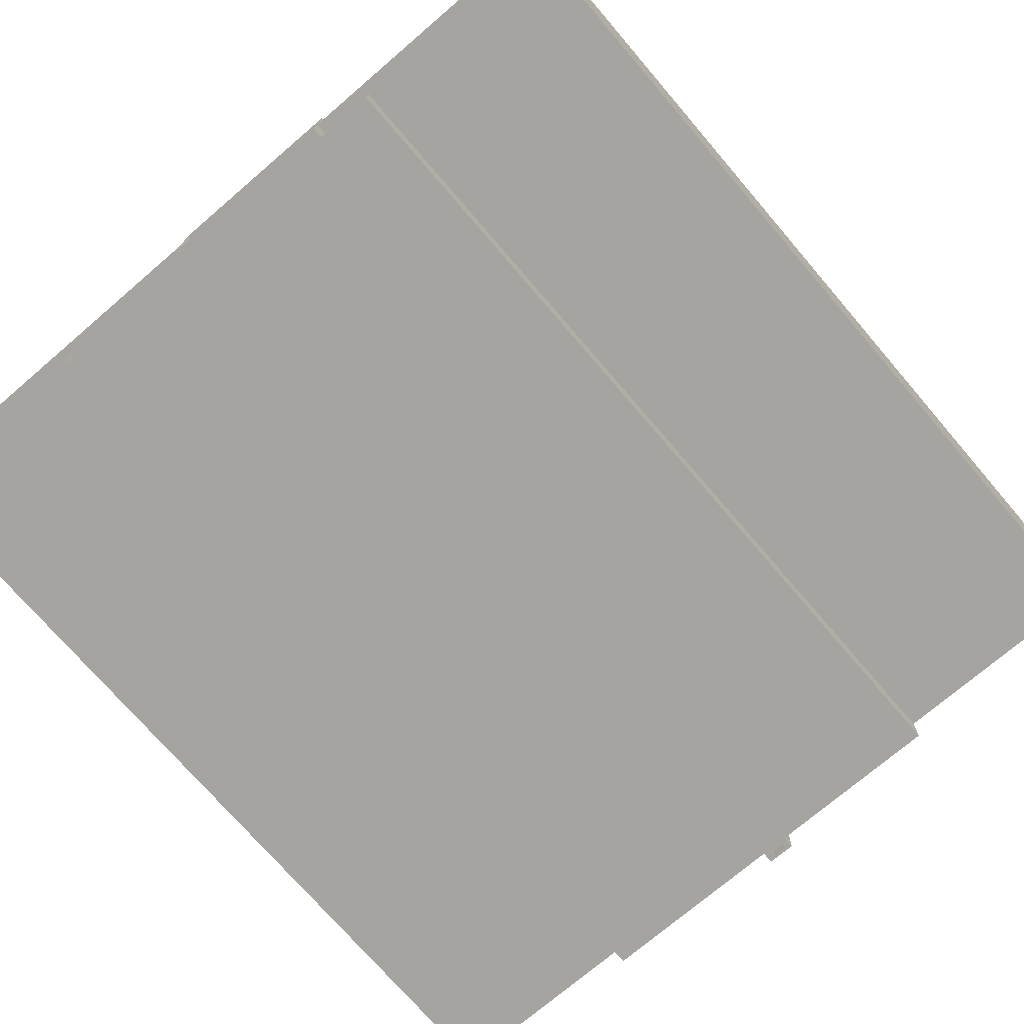
<metadata>
{"format":"obj","ext":"obj","renderer":"f3d","projection":"perspective","resolution":1024,"background":"white","views":[{"elev":-73.3,"azim":40.6,"up":"+Z"}]}
</metadata>
<code>
o spah9lvl.001
v -12.13 55.33 -17.45
v -26.12 55.33 -17.45
v -26.12 55.33 -0.9257
v -7.302 55.33 -3.549
v 0.07473 55.33 -19.55
v 0.0747 55.33 -3.549
v 12.28 55.33 -17.45
v 7.45 55.33 -3.549
v 26.27 55.33 -17.45
v 26.27 55.33 -0.9257
v -6.567 55.88 -0.1892
v -26.85 55.88 -0.1905
v -26.85 -0.01314 -0.1909
v -6.567 -0.01305 -0.1896
v 0.07473 55.88 -2.814
v -6.567 55.88 -2.813
v -6.567 -0.01303 -2.814
v 0.07473 -0.01313 -2.814
v 6.715 55.88 -2.814
v 6.715 -0.01313 -2.814
v 27 55.88 -0.1905
v 6.715 55.88 -0.1896
v 6.715 -0.01315 -0.19
v 27 -0.01314 -0.1909
v 27 55.88 -18.18
v 27 -0.01313 -18.18
v 13.01 55.88 -18.18
v 13.01 -0.01313 -18.18
v 0.07472 55.88 -20.28
v 13.01 55.88 -20.28
v 13.01 -0.01311 -20.28
v 0.0747 -0.01311 -20.28
v -12.87 55.88 -20.28
v -12.87 -0.01302 -20.28
v -26.85 55.88 -18.18
v -12.87 55.88 -18.18
v -12.87 -0.01304 -18.18
v -26.85 -0.01313 -18.18
v -7.302 55.33 -0.9245
v 7.45 55.33 -0.9249
v -12.13 55.33 -19.55
v 12.28 55.33 -19.55
v -26.12 55.88 -17.45
v -12.13 55.88 -17.45
v -26.12 55.88 -0.9257
v -7.302 55.88 -0.9245
v -7.302 55.88 -3.549
v 0.0747 55.88 -3.549
v 7.45 55.88 -3.549
v 7.45 55.88 -0.9249
v 26.27 55.88 -0.9257
v 26.27 55.88 -17.45
v 12.28 55.88 -17.45
v 12.28 55.88 -19.55
v 0.07473 55.88 -19.55
v -12.13 55.88 -19.55
v -6.569 5.542 3.697
v -6.569 -0.01359 3.697
v 6.722 -0.01321 3.697
v 6.722 5.542 3.697
v 6.721 -0.0132 -2.401
v 6.72 5.542 -2.401
v -6.983 5.542 -2.814
v -6.981 5.542 4.109
v -6.981 6.405 4.109
v -6.983 6.405 -2.814
v 7.135 5.542 4.109
v 7.135 6.405 4.109
v 7.133 5.542 -2.814
v 7.133 6.405 -2.814
v -6.571 5.542 -2.401
v -6.57 -0.01359 -2.401
v 0.07549 6.405 -2.814
v 23.64 55.31 -9.193
v 23.55 55.31 -9.503
v 23.55 57.33 -9.503
v 23.64 57.33 -9.193
v 23.33 55.31 -9.73
v 23.33 57.33 -9.73
v 23.02 55.31 -9.813
v 23.02 57.33 -9.813
v 22.71 55.31 -9.73
v 22.71 57.33 -9.73
v 22.48 55.31 -9.503
v 22.48 57.33 -9.503
v 22.4 55.31 -9.193
v 22.4 57.33 -9.193
v 22.48 55.31 -8.883
v 22.48 57.33 -8.883
v 22.71 55.31 -8.657
v 22.71 57.33 -8.657
v 23.02 55.31 -8.573
v 23.02 57.33 -8.573
v 23.33 55.31 -8.657
v 23.33 57.33 -8.657
v 23.55 55.31 -8.883
v 23.55 57.33 -8.883
v 23.75 57.33 -9.618
v 23.87 57.33 -9.193
v 23.44 57.33 -9.93
v 23.02 57.33 -10.04
v 22.59 57.33 -9.93
v 22.28 57.33 -9.618
v 22.17 57.33 -9.193
v 22.28 57.33 -8.768
v 22.59 57.33 -8.457
v 23.02 57.33 -8.343
v 23.44 57.33 -8.457
v 23.75 57.33 -8.768
v 23.75 57.88 -9.618
v 23.87 57.88 -9.193
v 23.44 57.88 -9.93
v 23.02 57.88 -10.04
v 22.59 57.88 -9.93
v 22.28 57.88 -9.618
v 22.17 57.88 -9.193
v 22.28 57.88 -8.768
v 22.59 57.88 -8.457
v 23.02 57.88 -8.343
v 23.44 57.88 -8.457
v 23.75 57.88 -8.768
v -0.8437 55.33 -17.92
v -0.8437 57.17 -17.46
v -0.8437 57.72 -17.92
v 0.9944 57.72 -11.49
v 0.9944 55.33 -11.49
v 0.9944 57.17 -11.95
v 0.9944 57.54 -11.95
v -0.8437 57.54 -17.46
v 0.9944 55.33 -17.92
v 0.9944 57.54 -17.92
v 0.9944 57.17 -17.46
v -0.8437 57.17 -15.62
v 0.9944 57.54 -17.46
v 0.9944 57.17 -15.62
v -0.8437 57.17 -13.79
v -0.8437 57.54 -15.62
v -0.8437 57.54 -13.79
v 0.9944 57.17 -13.79
v 0.9944 57.54 -13.79
v 0.9944 57.54 -15.62
v -0.8437 57.17 -11.95
v -0.8437 55.33 -11.49
v -0.8437 57.72 -11.49
v -0.8437 57.54 -11.95
v -0.8437 57.72 -15.62
v -0.8437 57.72 -13.79
v -0.8437 57.72 -11.95
v -0.3842 57.17 -11.95
v -0.3842 57.54 -11.95
v -0.3842 57.54 -13.79
v -0.3842 57.17 -13.79
v -0.3842 57.17 -15.62
v -0.3842 57.54 -15.62
v -0.3842 57.54 -17.46
v -0.3842 57.17 -17.46
v 0.5349 57.17 -11.95
v 0.5349 57.54 -11.95
v 0.5349 57.54 -13.79
v 0.5349 57.17 -13.79
v 0.5349 57.17 -15.62
v 0.5349 57.54 -15.62
v 0.5349 57.54 -17.46
v 0.5349 57.17 -17.46
v -0.3842 55.66 -13.79
v -0.3842 55.66 -11.95
v 0.5349 55.66 -11.95
v 0.5349 55.66 -13.79
v -0.3842 55.66 -17.46
v -0.3842 55.66 -15.62
v 0.5349 55.66 -15.62
v 0.5349 55.66 -17.46
v 0.5349 57.17 -11.49
v -0.3842 57.17 -11.49
v -0.3842 57.54 -17.92
v -0.3842 57.17 -17.92
v 0.5349 57.17 -17.92
v 0.5349 57.54 -17.92
v -0.3842 57.54 -11.49
v 0.5349 57.54 -11.49
v 0.9944 57.72 -17.92
v 0.9944 57.72 -13.79
v 0.9944 57.72 -15.62
v 0.9944 57.72 -17.46
v -0.3842 55.33 -17.92
v 9.266 55.33 -8.952
v 9.266 57.17 -8.492
v 9.266 57.72 -8.952
v 11.1 57.72 -2.518
v 11.1 55.33 -2.518
v 11.1 57.17 -2.978
v 11.1 57.54 -2.978
v 9.266 57.54 -8.492
v 11.1 55.33 -8.952
v 11.1 57.54 -8.952
v 11.1 57.17 -8.492
v 9.266 57.17 -6.654
v 11.1 57.54 -8.492
v 11.1 57.17 -6.654
v 9.266 57.17 -4.816
v 9.266 57.54 -6.654
v 9.266 57.54 -4.816
v 11.1 57.17 -4.816
v 11.1 57.54 -4.816
v 11.1 57.54 -6.654
v 9.266 57.17 -2.978
v 9.266 55.33 -2.518
v 9.266 57.72 -2.518
v 9.266 57.54 -2.978
v 9.266 57.72 -6.654
v 9.266 57.72 -4.816
v 9.266 57.72 -2.978
v 9.726 57.17 -2.978
v 9.726 57.54 -2.978
v 9.726 57.54 -4.816
v 9.726 57.17 -4.816
v 9.726 57.17 -6.654
v 9.726 57.54 -6.654
v 9.726 57.54 -8.492
v 9.726 57.17 -8.492
v 10.64 57.17 -2.978
v 10.64 57.54 -2.978
v 10.64 57.54 -4.816
v 10.64 57.17 -4.816
v 10.64 57.17 -6.654
v 10.64 57.54 -6.654
v 10.64 57.54 -8.492
v 10.64 57.17 -8.492
v 9.726 55.66 -4.816
v 9.726 55.66 -2.978
v 10.64 55.66 -2.978
v 10.64 55.66 -4.816
v 9.726 55.66 -8.492
v 9.726 55.66 -6.654
v 10.64 55.66 -6.654
v 10.64 55.66 -8.492
v 10.64 57.17 -2.518
v 9.726 57.17 -2.518
v 9.726 57.54 -8.952
v 9.726 57.17 -8.952
v 10.64 57.17 -8.952
v 10.64 57.54 -8.952
v 9.726 57.54 -2.518
v 10.64 57.54 -2.518
v 11.1 57.72 -8.952
v 11.1 57.72 -4.816
v 11.1 57.72 -6.654
v 11.1 57.72 -8.492
v 9.726 55.33 -8.952
v -10.95 55.33 -8.952
v -10.95 57.17 -8.492
v -10.95 57.72 -8.952
v -9.116 57.72 -2.518
v -9.116 55.33 -2.518
v -9.116 57.17 -2.978
v -9.116 57.54 -2.978
v -10.95 57.54 -8.492
v -9.116 55.33 -8.952
v -9.116 57.54 -8.952
v -9.116 57.17 -8.492
v -10.95 57.17 -6.654
v -9.116 57.54 -8.492
v -9.116 57.17 -6.654
v -10.95 57.17 -4.816
v -10.95 57.54 -6.654
v -10.95 57.54 -4.816
v -9.116 57.17 -4.816
v -9.116 57.54 -4.816
v -9.116 57.54 -6.654
v -10.95 57.17 -2.978
v -10.95 55.33 -2.518
v -10.95 57.72 -2.518
v -10.95 57.54 -2.978
v -10.95 57.72 -6.654
v -10.95 57.72 -4.816
v -10.95 57.72 -2.978
v -10.49 57.17 -2.978
v -10.49 57.54 -2.978
v -10.49 57.54 -4.816
v -10.49 57.17 -4.816
v -10.49 57.17 -6.654
v -10.49 57.54 -6.654
v -10.49 57.54 -8.492
v -10.49 57.17 -8.492
v -9.575 57.17 -2.978
v -9.575 57.54 -2.978
v -9.575 57.54 -4.816
v -9.575 57.17 -4.816
v -9.575 57.17 -6.654
v -9.575 57.54 -6.654
v -9.575 57.54 -8.492
v -9.575 57.17 -8.492
v -10.49 55.66 -4.816
v -10.49 55.66 -2.978
v -9.575 55.66 -2.978
v -9.575 55.66 -4.816
v -10.49 55.66 -8.492
v -10.49 55.66 -6.654
v -9.575 55.66 -6.654
v -9.575 55.66 -8.492
v -9.575 57.17 -2.518
v -10.49 57.17 -2.518
v -10.49 57.54 -8.952
v -10.49 57.17 -8.952
v -9.575 57.17 -8.952
v -9.575 57.54 -8.952
v -10.49 57.54 -2.518
v -9.575 57.54 -2.518
v -9.116 57.72 -8.952
v -9.116 57.72 -4.816
v -9.116 57.72 -6.654
v -9.116 57.72 -8.492
v -10.49 55.33 -8.952
v 0.6952 55.31 -6.434
v 0.6122 55.31 -6.744
v 0.6122 57.33 -6.744
v 0.6952 57.33 -6.434
v 0.3853 55.31 -6.97
v 0.3853 57.33 -6.97
v 0.07535 55.31 -7.053
v 0.07535 57.33 -7.053
v -0.2346 55.31 -6.97
v -0.2346 57.33 -6.97
v -0.4615 55.31 -6.744
v -0.4615 57.33 -6.744
v -0.5445 55.31 -6.434
v -0.5445 57.33 -6.434
v -0.4615 55.31 -6.124
v -0.4615 57.33 -6.124
v -0.2346 55.31 -5.897
v -0.2346 57.33 -5.897
v 0.07535 55.31 -5.814
v 0.07535 57.33 -5.814
v 0.3853 55.31 -5.897
v 0.3853 57.33 -5.897
v 0.6122 55.31 -6.124
v 0.6122 57.33 -6.124
v 0.8117 57.33 -6.859
v 0.9257 57.33 -6.434
v 0.5005 57.33 -7.17
v 0.07535 57.33 -7.284
v -0.3498 57.33 -7.17
v -0.661 57.33 -6.859
v -0.775 57.33 -6.434
v -0.661 57.33 -6.008
v -0.3498 57.33 -5.697
v 0.07535 57.33 -5.583
v 0.5005 57.33 -5.697
v 0.8117 57.33 -6.008
v 0.8117 57.88 -6.859
v 0.9257 57.88 -6.434
v 0.5005 57.88 -7.17
v 0.07535 57.88 -7.284
v -0.3498 57.88 -7.17
v -0.661 57.88 -6.859
v -0.775 57.88 -6.434
v -0.661 57.88 -6.008
v -0.3498 57.88 -5.697
v 0.07535 57.88 -5.583
v 0.5005 57.88 -5.697
v 0.8117 57.88 -6.008
v -22.36 55.31 -9.193
v -22.44 55.31 -9.503
v -22.44 57.33 -9.503
v -22.36 57.33 -9.193
v -22.67 55.31 -9.73
v -22.67 57.33 -9.73
v -22.98 55.31 -9.813
v -22.98 57.33 -9.813
v -23.29 55.31 -9.73
v -23.29 57.33 -9.73
v -23.51 55.31 -9.503
v -23.51 57.33 -9.503
v -23.6 55.31 -9.193
v -23.6 57.33 -9.193
v -23.51 55.31 -8.883
v -23.51 57.33 -8.883
v -23.29 55.31 -8.657
v -23.29 57.33 -8.657
v -22.98 55.31 -8.573
v -22.98 57.33 -8.573
v -22.67 55.31 -8.657
v -22.67 57.33 -8.657
v -22.44 55.31 -8.883
v -22.44 57.33 -8.883
v -22.24 57.33 -9.618
v -22.13 57.33 -9.193
v -22.55 57.33 -9.93
v -22.98 57.33 -10.04
v -23.4 57.33 -9.93
v -23.71 57.33 -9.618
v -23.83 57.33 -9.193
v -23.71 57.33 -8.768
v -23.4 57.33 -8.457
v -22.98 57.33 -8.343
v -22.55 57.33 -8.457
v -22.24 57.33 -8.768
v -22.24 57.88 -9.618
v -22.13 57.88 -9.193
v -22.55 57.88 -9.93
v -22.98 57.88 -10.04
v -23.4 57.88 -9.93
v -23.71 57.88 -9.618
v -23.83 57.88 -9.193
v -23.71 57.88 -8.768
v -23.4 57.88 -8.457
v -22.98 57.88 -8.343
v -22.55 57.88 -8.457
v -22.24 57.88 -8.768
f 1 2 3
f 3 4 1
f 5 1 4
f 4 6 5
f 7 5 6
f 6 8 7
f 9 7 8
f 8 10 9
f 11 12 13
f 13 14 11
f 15 16 17
f 17 18 15
f 19 15 18
f 18 20 19
f 21 22 23
f 23 24 21
f 25 21 24
f 24 26 25
f 27 25 26
f 26 28 27
f 29 30 31
f 31 32 29
f 33 29 32
f 32 34 33
f 35 36 37
f 37 38 35
f 12 35 38
f 38 13 12
f 11 14 17
f 17 16 11
f 3 39 4
f 10 8 40
f 23 22 19
f 19 20 23
f 33 34 37
f 37 36 33
f 5 41 1
f 5 7 42
f 31 30 27
f 27 28 31
f 36 35 43
f 43 44 36
f 35 12 45
f 45 43 35
f 12 11 46
f 46 45 12
f 11 16 47
f 47 46 11
f 16 15 48
f 48 47 16
f 15 19 49
f 49 48 15
f 19 22 50
f 50 49 19
f 22 21 51
f 51 50 22
f 21 25 52
f 52 51 21
f 25 27 53
f 53 52 25
f 27 30 54
f 54 53 27
f 30 29 55
f 55 54 30
f 29 33 56
f 56 55 29
f 33 36 44
f 44 56 33
f 44 43 2
f 2 1 44
f 43 45 3
f 3 2 43
f 45 46 39
f 39 3 45
f 46 47 4
f 4 39 46
f 47 48 6
f 6 4 47
f 48 49 8
f 8 6 48
f 49 50 40
f 40 8 49
f 50 51 10
f 10 40 50
f 51 52 9
f 9 10 51
f 52 53 7
f 7 9 52
f 53 54 42
f 42 7 53
f 54 55 5
f 5 42 54
f 55 56 41
f 41 5 55
f 56 44 1
f 1 41 56
f 57 58 59
f 59 60 57
f 60 59 61
f 61 62 60
f 63 64 65
f 65 66 63
f 64 67 68
f 68 65 64
f 67 69 70
f 70 68 67
f 57 71 72
f 72 58 57
f 67 64 57
f 57 60 67
f 69 67 60
f 60 62 69
f 64 63 71
f 71 57 64
f 65 73 66
f 68 73 65
f 70 73 68
f 74 75 76
f 76 77 74
f 75 78 79
f 79 76 75
f 78 80 81
f 81 79 78
f 80 82 83
f 83 81 80
f 82 84 85
f 85 83 82
f 84 86 87
f 87 85 84
f 86 88 89
f 89 87 86
f 88 90 91
f 91 89 88
f 90 92 93
f 93 91 90
f 92 94 95
f 95 93 92
f 94 96 97
f 97 95 94
f 96 74 77
f 77 97 96
f 77 76 98
f 98 99 77
f 76 79 100
f 100 98 76
f 79 81 101
f 101 100 79
f 81 83 102
f 102 101 81
f 83 85 103
f 103 102 83
f 85 87 104
f 104 103 85
f 87 89 105
f 105 104 87
f 89 91 106
f 106 105 89
f 91 93 107
f 107 106 91
f 93 95 108
f 108 107 93
f 95 97 109
f 109 108 95
f 97 77 99
f 99 109 97
f 99 98 110
f 110 111 99
f 98 100 112
f 112 110 98
f 100 101 113
f 113 112 100
f 101 102 114
f 114 113 101
f 102 103 115
f 115 114 102
f 103 104 116
f 116 115 103
f 104 105 117
f 117 116 104
f 105 106 118
f 118 117 105
f 106 107 119
f 119 118 106
f 107 108 120
f 120 119 107
f 108 109 121
f 121 120 108
f 109 99 111
f 111 121 109
f 110 112 113
f 113 114 115
f 115 116 117
f 113 115 117
f 117 118 119
f 119 120 121
f 117 119 121
f 113 117 121
f 110 113 121
f 111 110 121
f 122 123 124
f 125 126 127
f 127 128 125
f 123 129 124
f 130 131 132
f 122 133 123
f 134 132 131
f 130 132 135
f 122 136 133
f 137 133 136
f 136 138 137
f 130 135 139
f 140 139 135
f 135 141 140
f 122 142 136
f 127 126 130
f 130 139 127
f 142 122 143
f 143 144 142
f 145 142 144
f 146 124 129
f 147 146 129
f 148 147 129
f 144 148 129
f 144 129 137
f 144 137 138
f 145 144 138
f 149 142 145
f 145 150 149
f 150 145 138
f 138 151 150
f 151 138 136
f 136 152 151
f 152 136 142
f 142 149 152
f 153 133 137
f 137 154 153
f 154 137 129
f 129 155 154
f 155 129 123
f 123 156 155
f 156 123 133
f 133 153 156
f 157 158 128
f 128 127 157
f 158 159 140
f 140 128 158
f 159 160 139
f 139 140 159
f 160 157 127
f 127 139 160
f 161 162 141
f 141 135 161
f 162 163 134
f 134 141 162
f 163 164 132
f 132 134 163
f 164 161 135
f 135 132 164
f 150 151 159
f 159 158 150
f 165 166 167
f 167 168 165
f 154 155 163
f 163 162 154
f 169 170 171
f 171 172 169
f 143 173 174
f 174 144 143
f 126 173 143
f 124 175 176
f 131 177 178
f 144 174 179
f 125 180 173
f 173 126 125
f 173 180 158
f 158 157 173
f 174 173 157
f 157 149 174
f 179 174 149
f 149 150 179
f 180 179 150
f 150 158 180
f 162 161 160
f 160 159 162
f 154 162 159
f 159 151 154
f 153 154 151
f 151 152 153
f 171 170 165
f 165 168 171
f 178 177 164
f 164 163 178
f 175 178 163
f 163 155 175
f 176 175 155
f 155 156 176
f 177 176 156
f 156 164 177
f 125 144 179
f 179 180 125
f 178 175 124
f 124 181 131
f 178 124 131
f 134 131 181
f 182 125 128
f 183 182 128
f 184 183 128
f 181 184 128
f 181 128 140
f 181 140 141
f 134 181 141
f 184 181 124
f 148 144 125
f 147 148 125
f 146 147 125
f 124 146 125
f 124 125 182
f 124 182 183
f 184 124 183
f 185 122 124
f 185 124 176
f 185 176 177
f 185 177 131
f 185 131 130
f 152 149 166
f 166 165 152
f 149 157 167
f 167 166 149
f 157 160 168
f 168 167 157
f 160 161 171
f 171 168 160
f 161 164 172
f 172 171 161
f 164 156 169
f 169 172 164
f 156 153 170
f 170 169 156
f 153 152 165
f 165 170 153
f 186 187 188
f 189 190 191
f 191 192 189
f 187 193 188
f 194 195 196
f 186 197 187
f 198 196 195
f 194 196 199
f 186 200 197
f 201 197 200
f 200 202 201
f 194 199 203
f 204 203 199
f 199 205 204
f 186 206 200
f 191 190 194
f 194 203 191
f 206 186 207
f 207 208 206
f 209 206 208
f 210 188 193
f 211 210 193
f 212 211 193
f 208 212 193
f 208 193 201
f 208 201 202
f 209 208 202
f 213 206 209
f 209 214 213
f 214 209 202
f 202 215 214
f 215 202 200
f 200 216 215
f 216 200 206
f 206 213 216
f 217 197 201
f 201 218 217
f 218 201 193
f 193 219 218
f 219 193 187
f 187 220 219
f 220 187 197
f 197 217 220
f 221 222 192
f 192 191 221
f 222 223 204
f 204 192 222
f 223 224 203
f 203 204 223
f 224 221 191
f 191 203 224
f 225 226 205
f 205 199 225
f 226 227 198
f 198 205 226
f 227 228 196
f 196 198 227
f 228 225 199
f 199 196 228
f 214 215 223
f 223 222 214
f 229 230 231
f 231 232 229
f 218 219 227
f 227 226 218
f 233 234 235
f 235 236 233
f 207 237 238
f 238 208 207
f 190 237 207
f 188 239 240
f 195 241 242
f 208 238 243
f 189 244 237
f 237 190 189
f 237 244 222
f 222 221 237
f 238 237 221
f 221 213 238
f 243 238 213
f 213 214 243
f 244 243 214
f 214 222 244
f 226 225 224
f 224 223 226
f 218 226 223
f 223 215 218
f 217 218 215
f 215 216 217
f 235 234 229
f 229 232 235
f 242 241 228
f 228 227 242
f 239 242 227
f 227 219 239
f 240 239 219
f 219 220 240
f 241 240 220
f 220 228 241
f 189 208 243
f 243 244 189
f 242 239 188
f 188 245 195
f 242 188 195
f 198 195 245
f 246 189 192
f 247 246 192
f 248 247 192
f 245 248 192
f 245 192 204
f 245 204 205
f 198 245 205
f 248 245 188
f 212 208 189
f 211 212 189
f 210 211 189
f 188 210 189
f 188 189 246
f 188 246 247
f 248 188 247
f 249 186 188
f 249 188 240
f 249 240 241
f 249 241 195
f 249 195 194
f 216 213 230
f 230 229 216
f 213 221 231
f 231 230 213
f 221 224 232
f 232 231 221
f 224 225 235
f 235 232 224
f 225 228 236
f 236 235 225
f 228 220 233
f 233 236 228
f 220 217 234
f 234 233 220
f 217 216 229
f 229 234 217
f 250 251 252
f 253 254 255
f 255 256 253
f 251 257 252
f 258 259 260
f 250 261 251
f 262 260 259
f 258 260 263
f 250 264 261
f 265 261 264
f 264 266 265
f 258 263 267
f 268 267 263
f 263 269 268
f 250 270 264
f 255 254 258
f 258 267 255
f 270 250 271
f 271 272 270
f 273 270 272
f 274 252 257
f 275 274 257
f 276 275 257
f 272 276 257
f 272 257 265
f 272 265 266
f 273 272 266
f 277 270 273
f 273 278 277
f 278 273 266
f 266 279 278
f 279 266 264
f 264 280 279
f 280 264 270
f 270 277 280
f 281 261 265
f 265 282 281
f 282 265 257
f 257 283 282
f 283 257 251
f 251 284 283
f 284 251 261
f 261 281 284
f 285 286 256
f 256 255 285
f 286 287 268
f 268 256 286
f 287 288 267
f 267 268 287
f 288 285 255
f 255 267 288
f 289 290 269
f 269 263 289
f 290 291 262
f 262 269 290
f 291 292 260
f 260 262 291
f 292 289 263
f 263 260 292
f 278 279 287
f 287 286 278
f 293 294 295
f 295 296 293
f 282 283 291
f 291 290 282
f 297 298 299
f 299 300 297
f 271 301 302
f 302 272 271
f 254 301 271
f 252 303 304
f 259 305 306
f 272 302 307
f 253 308 301
f 301 254 253
f 301 308 286
f 286 285 301
f 302 301 285
f 285 277 302
f 307 302 277
f 277 278 307
f 308 307 278
f 278 286 308
f 290 289 288
f 288 287 290
f 282 290 287
f 287 279 282
f 281 282 279
f 279 280 281
f 299 298 293
f 293 296 299
f 306 305 292
f 292 291 306
f 303 306 291
f 291 283 303
f 304 303 283
f 283 284 304
f 305 304 284
f 284 292 305
f 253 272 307
f 307 308 253
f 306 303 252
f 252 309 259
f 306 252 259
f 262 259 309
f 310 253 256
f 311 310 256
f 312 311 256
f 309 312 256
f 309 256 268
f 309 268 269
f 262 309 269
f 312 309 252
f 276 272 253
f 275 276 253
f 274 275 253
f 252 274 253
f 252 253 310
f 252 310 311
f 312 252 311
f 313 250 252
f 313 252 304
f 313 304 305
f 313 305 259
f 313 259 258
f 280 277 294
f 294 293 280
f 277 285 295
f 295 294 277
f 285 288 296
f 296 295 285
f 288 289 299
f 299 296 288
f 289 292 300
f 300 299 289
f 292 284 297
f 297 300 292
f 284 281 298
f 298 297 284
f 281 280 293
f 293 298 281
f 314 315 316
f 316 317 314
f 315 318 319
f 319 316 315
f 318 320 321
f 321 319 318
f 320 322 323
f 323 321 320
f 322 324 325
f 325 323 322
f 324 326 327
f 327 325 324
f 326 328 329
f 329 327 326
f 328 330 331
f 331 329 328
f 330 332 333
f 333 331 330
f 332 334 335
f 335 333 332
f 334 336 337
f 337 335 334
f 336 314 317
f 317 337 336
f 317 316 338
f 338 339 317
f 316 319 340
f 340 338 316
f 319 321 341
f 341 340 319
f 321 323 342
f 342 341 321
f 323 325 343
f 343 342 323
f 325 327 344
f 344 343 325
f 327 329 345
f 345 344 327
f 329 331 346
f 346 345 329
f 331 333 347
f 347 346 331
f 333 335 348
f 348 347 333
f 335 337 349
f 349 348 335
f 337 317 339
f 339 349 337
f 339 338 350
f 350 351 339
f 338 340 352
f 352 350 338
f 340 341 353
f 353 352 340
f 341 342 354
f 354 353 341
f 342 343 355
f 355 354 342
f 343 344 356
f 356 355 343
f 344 345 357
f 357 356 344
f 345 346 358
f 358 357 345
f 346 347 359
f 359 358 346
f 347 348 360
f 360 359 347
f 348 349 361
f 361 360 348
f 349 339 351
f 351 361 349
f 350 352 353
f 353 354 355
f 355 356 357
f 353 355 357
f 357 358 359
f 359 360 361
f 357 359 361
f 353 357 361
f 350 353 361
f 351 350 361
f 362 363 364
f 364 365 362
f 363 366 367
f 367 364 363
f 366 368 369
f 369 367 366
f 368 370 371
f 371 369 368
f 370 372 373
f 373 371 370
f 372 374 375
f 375 373 372
f 374 376 377
f 377 375 374
f 376 378 379
f 379 377 376
f 378 380 381
f 381 379 378
f 380 382 383
f 383 381 380
f 382 384 385
f 385 383 382
f 384 362 365
f 365 385 384
f 365 364 386
f 386 387 365
f 364 367 388
f 388 386 364
f 367 369 389
f 389 388 367
f 369 371 390
f 390 389 369
f 371 373 391
f 391 390 371
f 373 375 392
f 392 391 373
f 375 377 393
f 393 392 375
f 377 379 394
f 394 393 377
f 379 381 395
f 395 394 379
f 381 383 396
f 396 395 381
f 383 385 397
f 397 396 383
f 385 365 387
f 387 397 385
f 387 386 398
f 398 399 387
f 386 388 400
f 400 398 386
f 388 389 401
f 401 400 388
f 389 390 402
f 402 401 389
f 390 391 403
f 403 402 390
f 391 392 404
f 404 403 391
f 392 393 405
f 405 404 392
f 393 394 406
f 406 405 393
f 394 395 407
f 407 406 394
f 395 396 408
f 408 407 395
f 396 397 409
f 409 408 396
f 397 387 399
f 399 409 397
f 398 400 401
f 401 402 403
f 403 404 405
f 401 403 405
f 405 406 407
f 407 408 409
f 405 407 409
f 401 405 409
f 398 401 409
f 399 398 409

</code>
